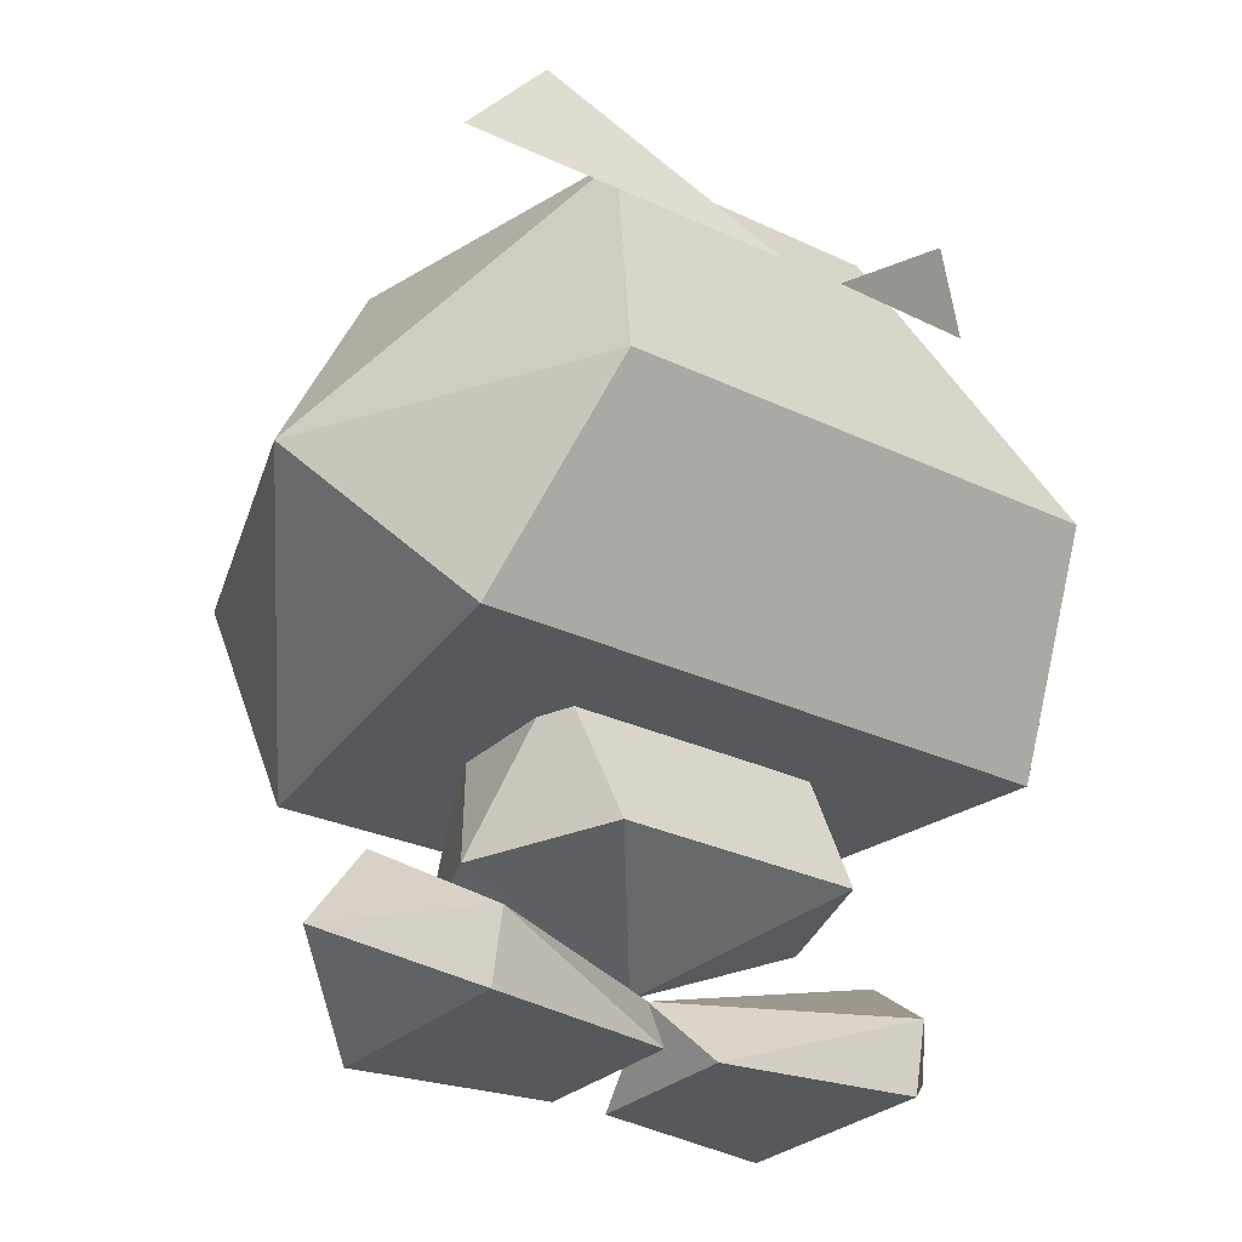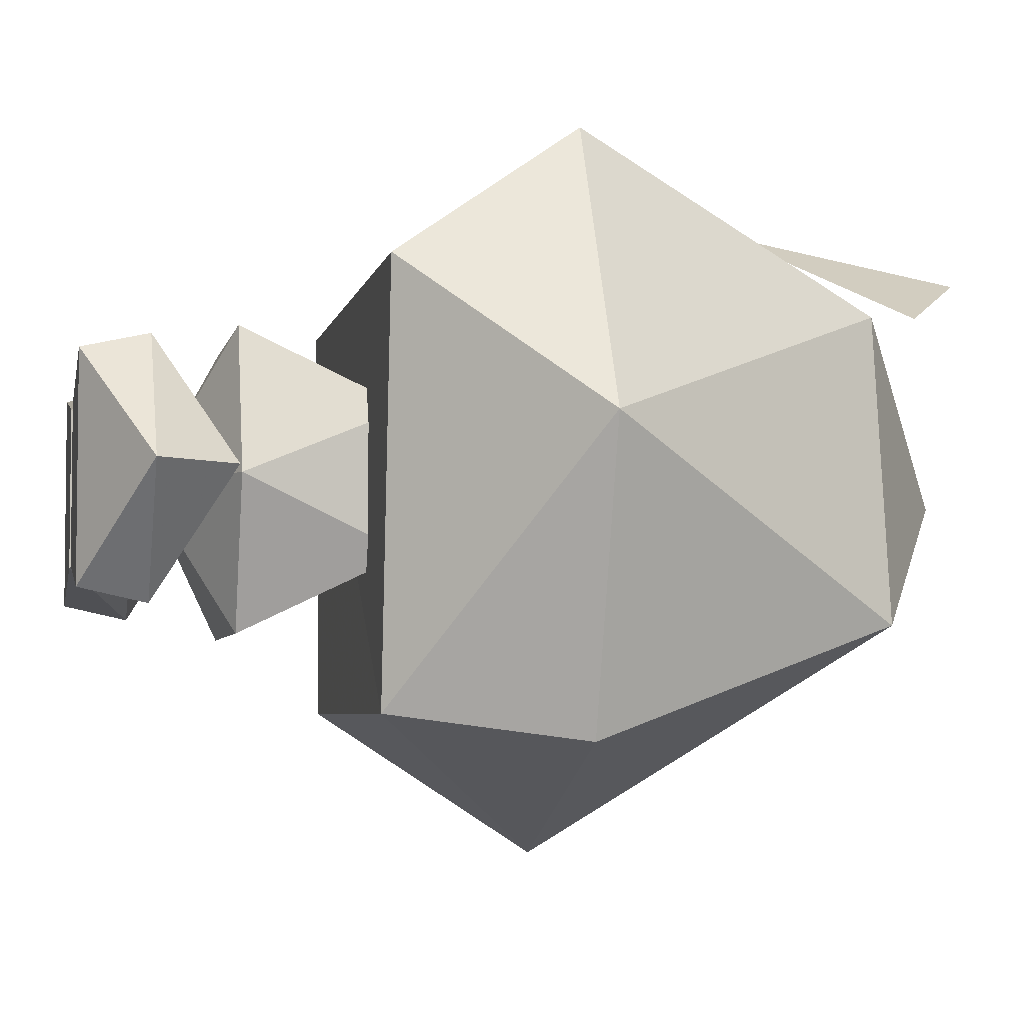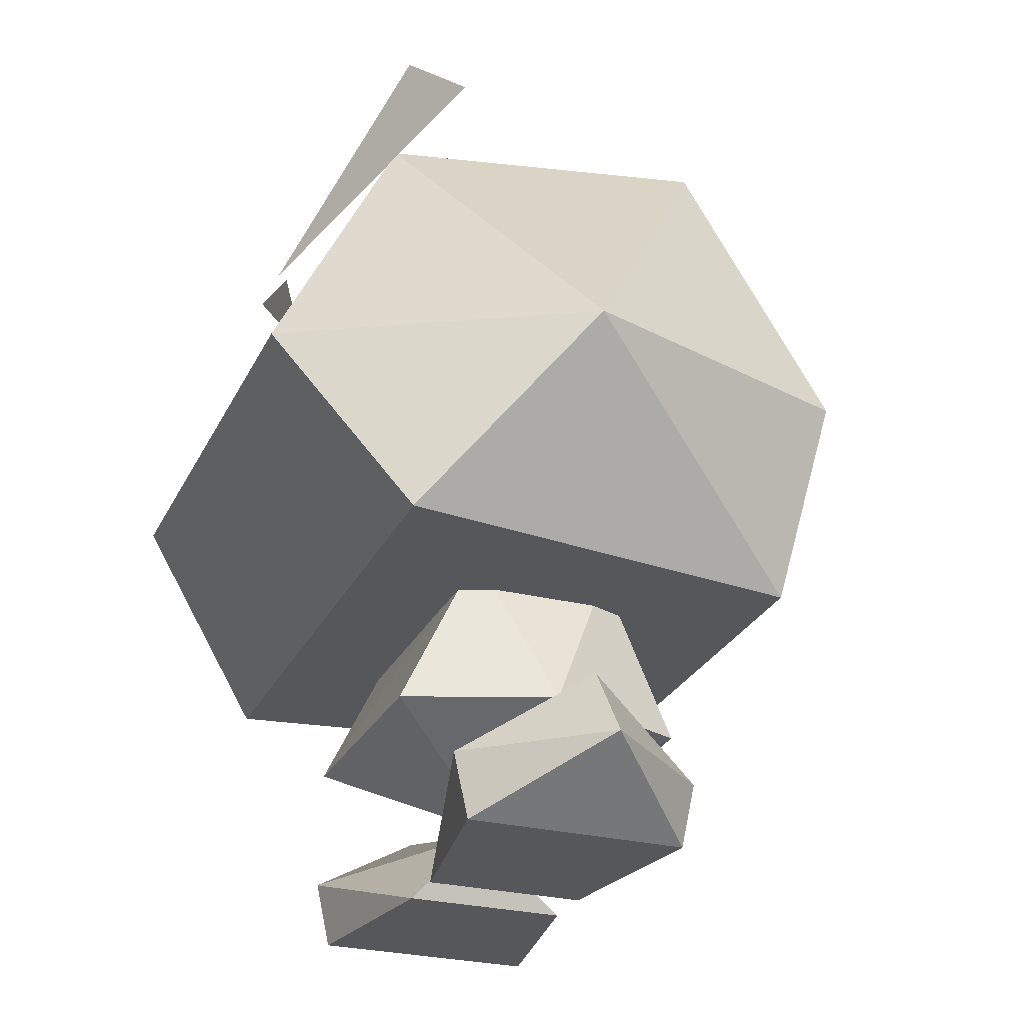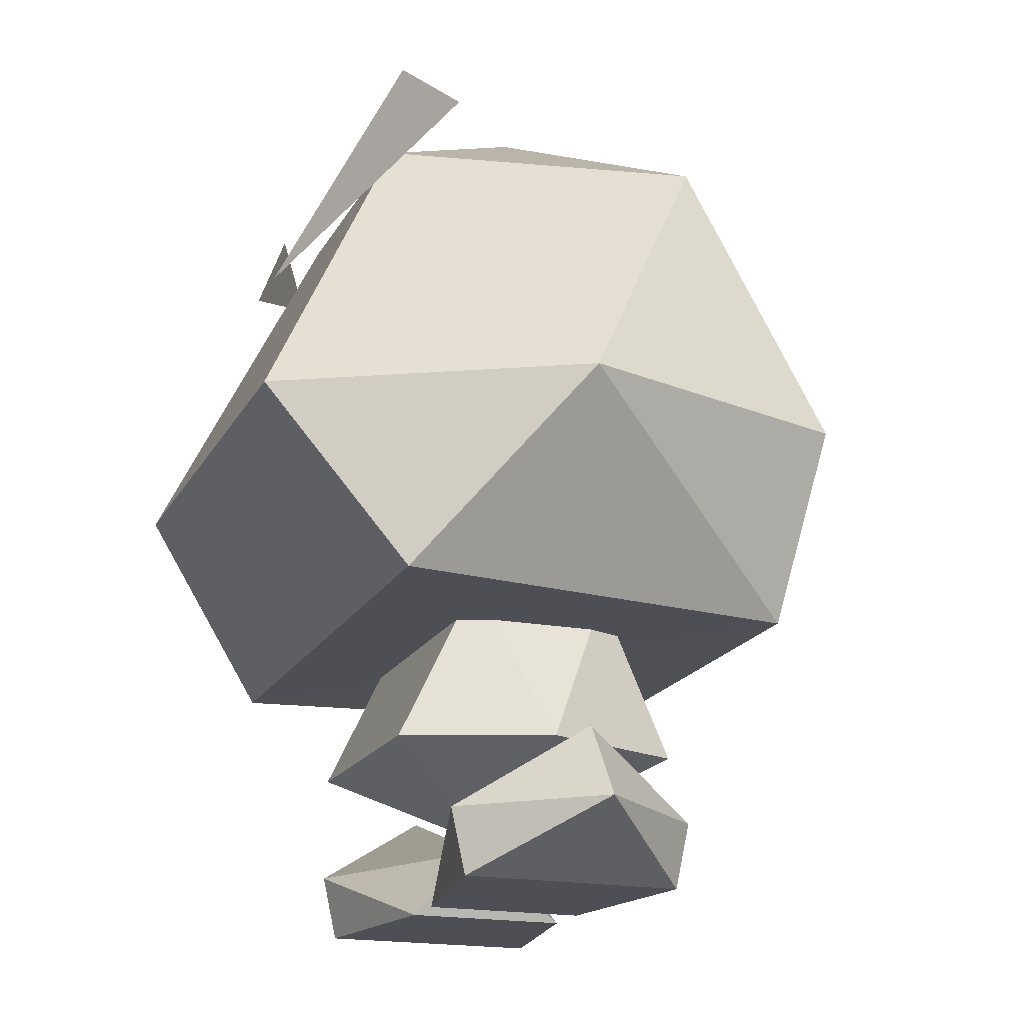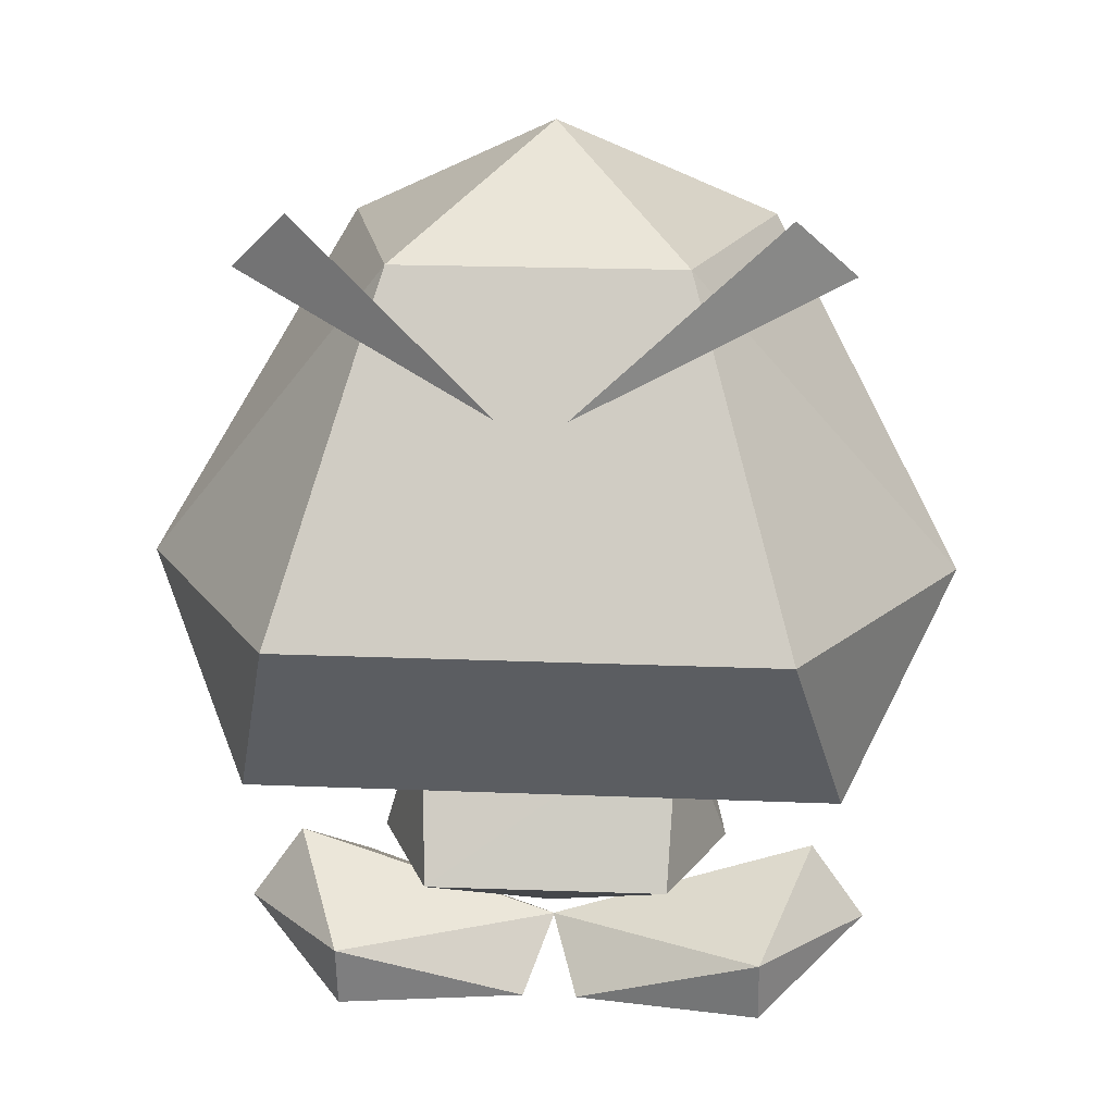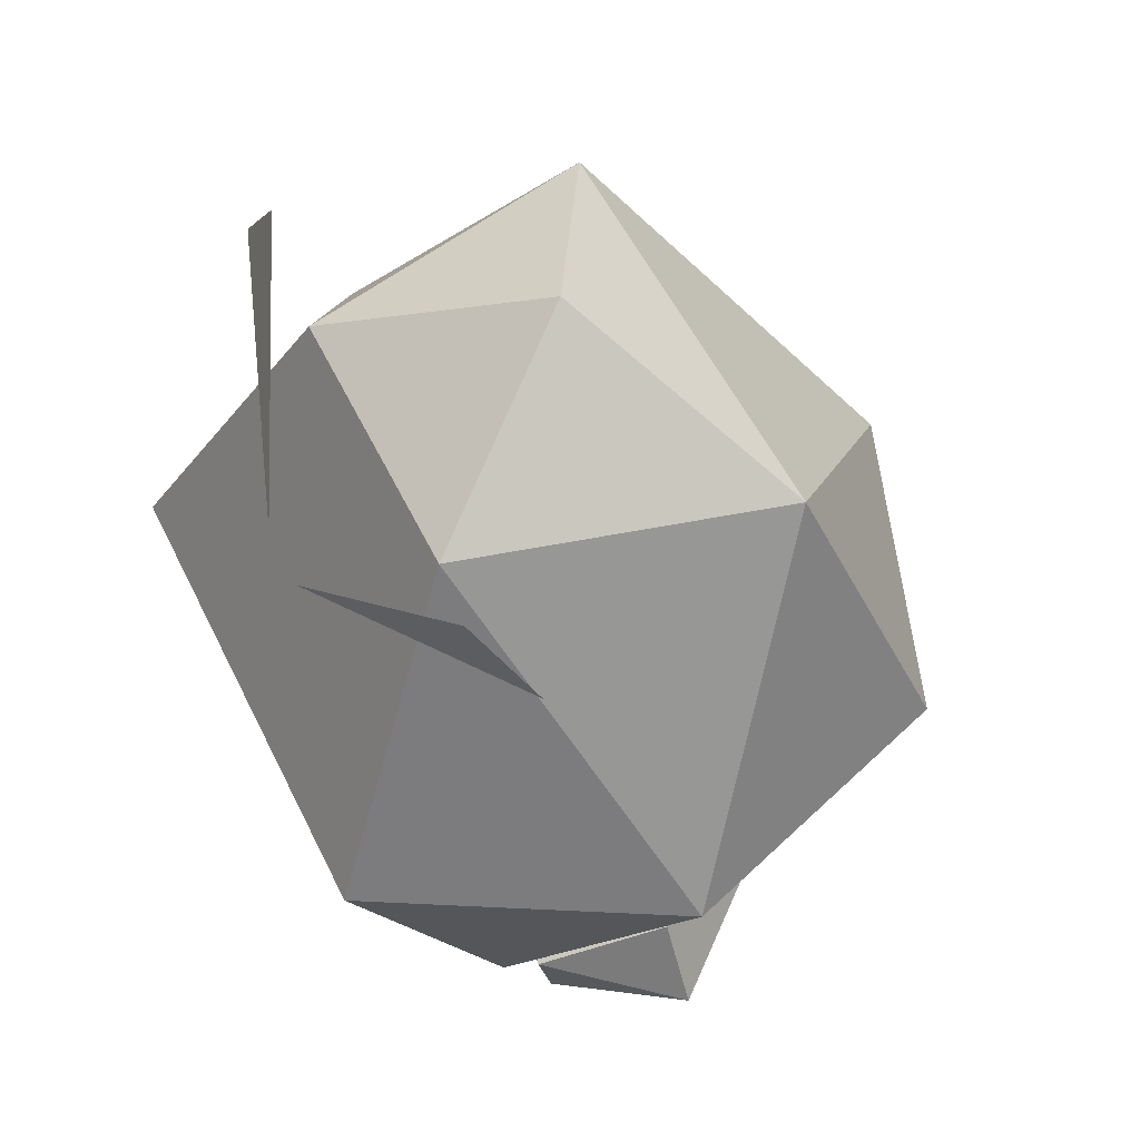
<metadata>
{"format":"obj","ext":"obj","renderer":"f3d","projection":"perspective","resolution":1024,"background":"white","views":[{"elev":-28.4,"azim":-35.7,"up":"+Y"},{"elev":-4.5,"azim":78.9,"up":"+Z"},{"elev":-26.9,"azim":68.6,"up":"+Y"},{"elev":-18.4,"azim":69.4,"up":"+Y"},{"elev":18.6,"azim":4.6,"up":"+Y"},{"elev":58.0,"azim":63.9,"up":"+Y"}]}
</metadata>
<code>
o kuribo_low
v -4.232 6.675 -3.605
v -5.732 6.675 0.6138
v -3.08 11.19 -1.915
v -2.046 11.32 2.479
v 0 12.83 -0.1362
v 1.977 11.32 2.479
v 3.08 11.19 -2.013
v 5.732 6.675 0.6138
v 4.331 6.675 -3.605
v 3.276 3.997 -3.237
v -0.1675 6.675 -5.262
v -3.305 3.954 -3.237
v -4.152 3.982 2.805
v 0.007812 0.9287 0.2925
v -3.101 0.9287 -1.788
v -3.849 2.054 0.004395
v -4.64 0.9287 0.004395
v -3.101 0.9287 1.797
v -3.101 -0.01514 1.589
v 3.101 -0.01514 1.589
v 4.64 0.9287 0.004395
v 3.101 0.9287 1.797
v 3.849 2.054 0.004395
v -0.007812 0.9287 0.2925
v -3.452 6.675 4.735
v 1.851 4.544 1.029
v 1.756 2.2 2.138
v 2.555 2.197 0.02051
v -0.07178 1.025 0.02051
v 1.688 2.2 -2.136
v 1.851 4.544 -1.015
v -1.851 4.544 -1.015
v -1.705 2.2 -2.135
v -2.555 2.197 0.02002
v -1.851 4.544 1.029
v -1.71 2.2 2.177
v 3.101 0.9287 -1.788
v 0.3989 -0.01514 -1.148
v 3.101 -0.01514 -1.58
v 4.152 3.982 2.805
v 3.452 6.675 4.735
v 0.3989 -0.01514 1.157
v -0.3989 -0.01514 1.157
v -0.3989 -0.01514 -1.148
v -3.101 -0.01514 -1.58
v 3.308 12.03 2.729
v 0.46 9.615 3.876
v 4.154 11.18 2.126
v -3.308 12.03 2.729
v -4.154 11.18 2.126
v -0.46 9.615 3.876
f 1/1 2/1 3/1
f 4/1 3/1 2/1
f 3/1 4/1 5/1
f 6/1 5/1 4/1
f 5/1 6/1 7/1
f 8/1 7/1 6/1
f 7/1 8/1 9/1
f 10/1 9/1 8/1
f 9/1 10/1 11/1
f 5/1 7/1 3/1
f 11/1 3/1 7/1
f 3/1 11/1 1/1
f 12/1 1/1 11/1
f 1/1 12/1 2/1
f 13/1 2/1 12/1
f 14/1 15/1 16/1
f 17/1 16/1 15/1
f 16/1 17/1 18/1
f 19/1 18/1 17/1
f 20/1 21/1 22/1
f 23/1 22/1 21/1
f 22/1 23/1 24/1
f 4/1 2/1 25/1
f 13/1 25/1 2/1
f 26/1 27/1 28/1
f 29/1 28/1 27/1
f 29/1 30/1 28/1
f 31/1 28/1 30/1
f 32/1 33/1 34/1
f 29/1 34/1 33/1
f 35/1 34/1 36/1
f 29/1 36/1 34/1
f 24/1 23/1 37/1
f 21/1 37/1 23/1
f 38/1 37/1 39/1
f 21/1 39/1 37/1
f 40/1 8/1 41/1
f 6/1 41/1 8/1
f 39/1 20/1 38/1
f 42/1 38/1 20/1
f 24/1 42/1 22/1
f 20/1 22/1 42/1
f 43/1 19/1 44/1
f 45/1 44/1 19/1
f 17/1 15/1 45/1
f 44/1 45/1 15/1
f 19/1 43/1 18/1
f 14/1 18/1 43/1
f 11/1 7/1 9/1
f 12/1 11/1 10/1
f 46/1 47/1 48/1
f 42/1 24/1 38/1
f 31/1 26/1 28/1
f 32/1 34/1 35/1
f 40/1 10/1 8/1
f 30/1 29/1 33/1
f 44/1 15/1 14/1
f 39/1 21/1 20/1
f 29/1 27/1 36/1
f 43/1 44/1 14/1
f 18/1 14/1 16/1
f 49/1 50/1 51/1
f 38/1 24/1 37/1
f 45/1 19/1 17/1
f 40/1 41/1 13/1
f 25/1 13/1 41/1
f 4/1 25/1 6/1
f 41/1 6/1 25/1
f 35/1 36/1 26/1
f 27/1 26/1 36/1
f 40/1 13/1 10/1
f 12/1 10/1 13/1
f 32/1 31/1 33/1
f 30/1 33/1 31/1

</code>
